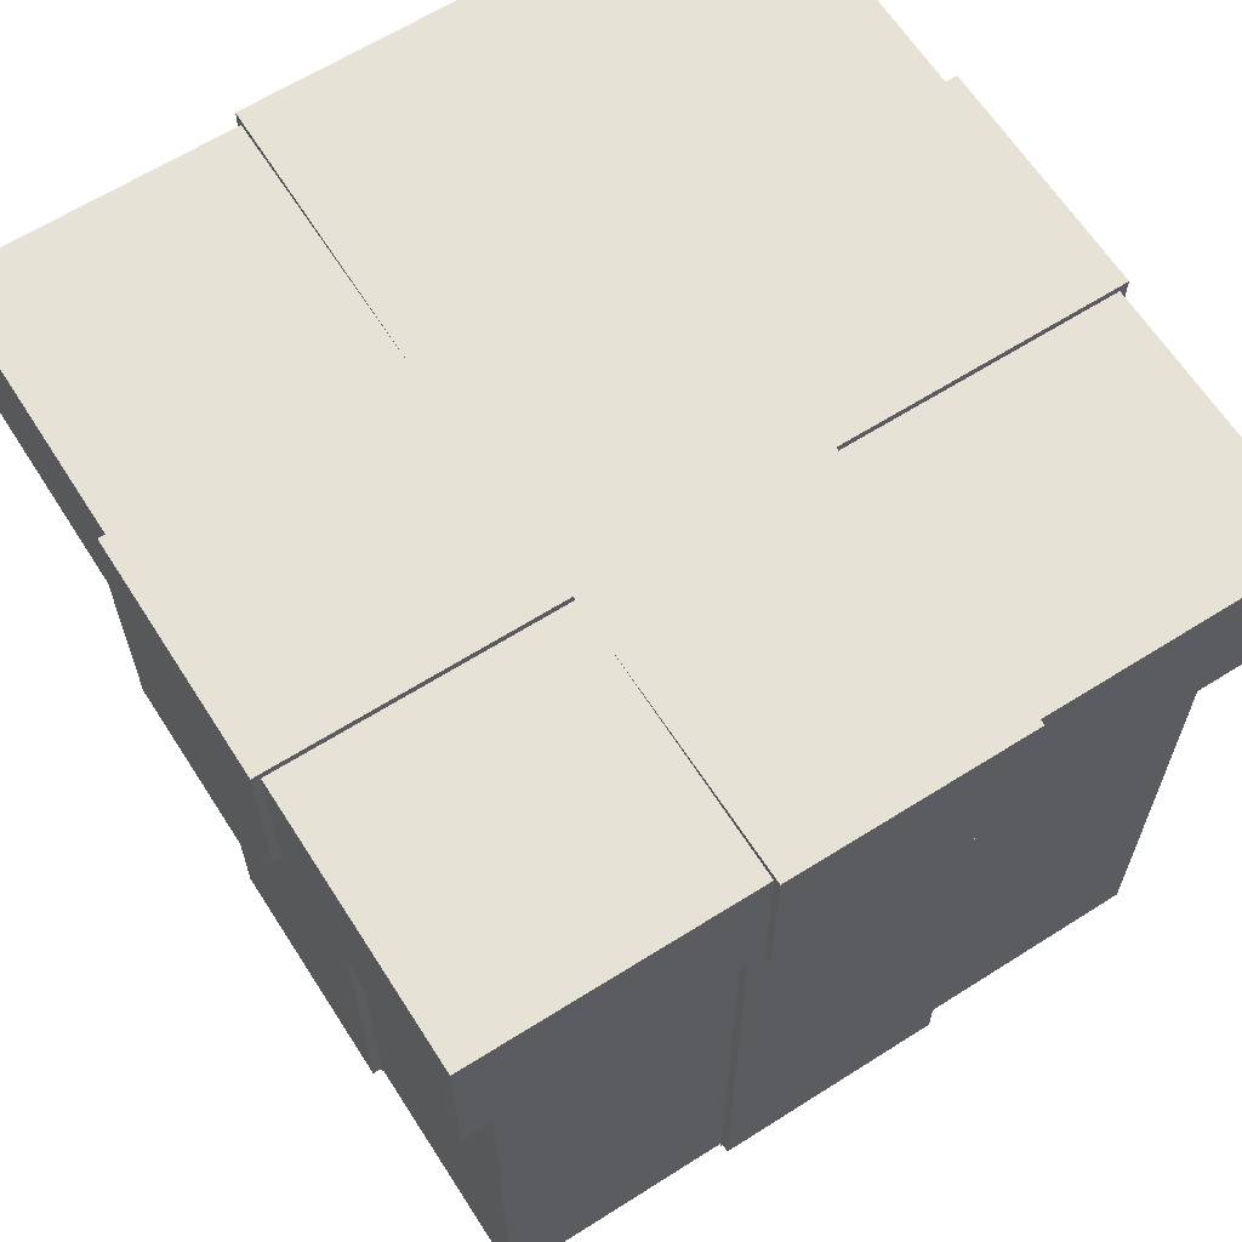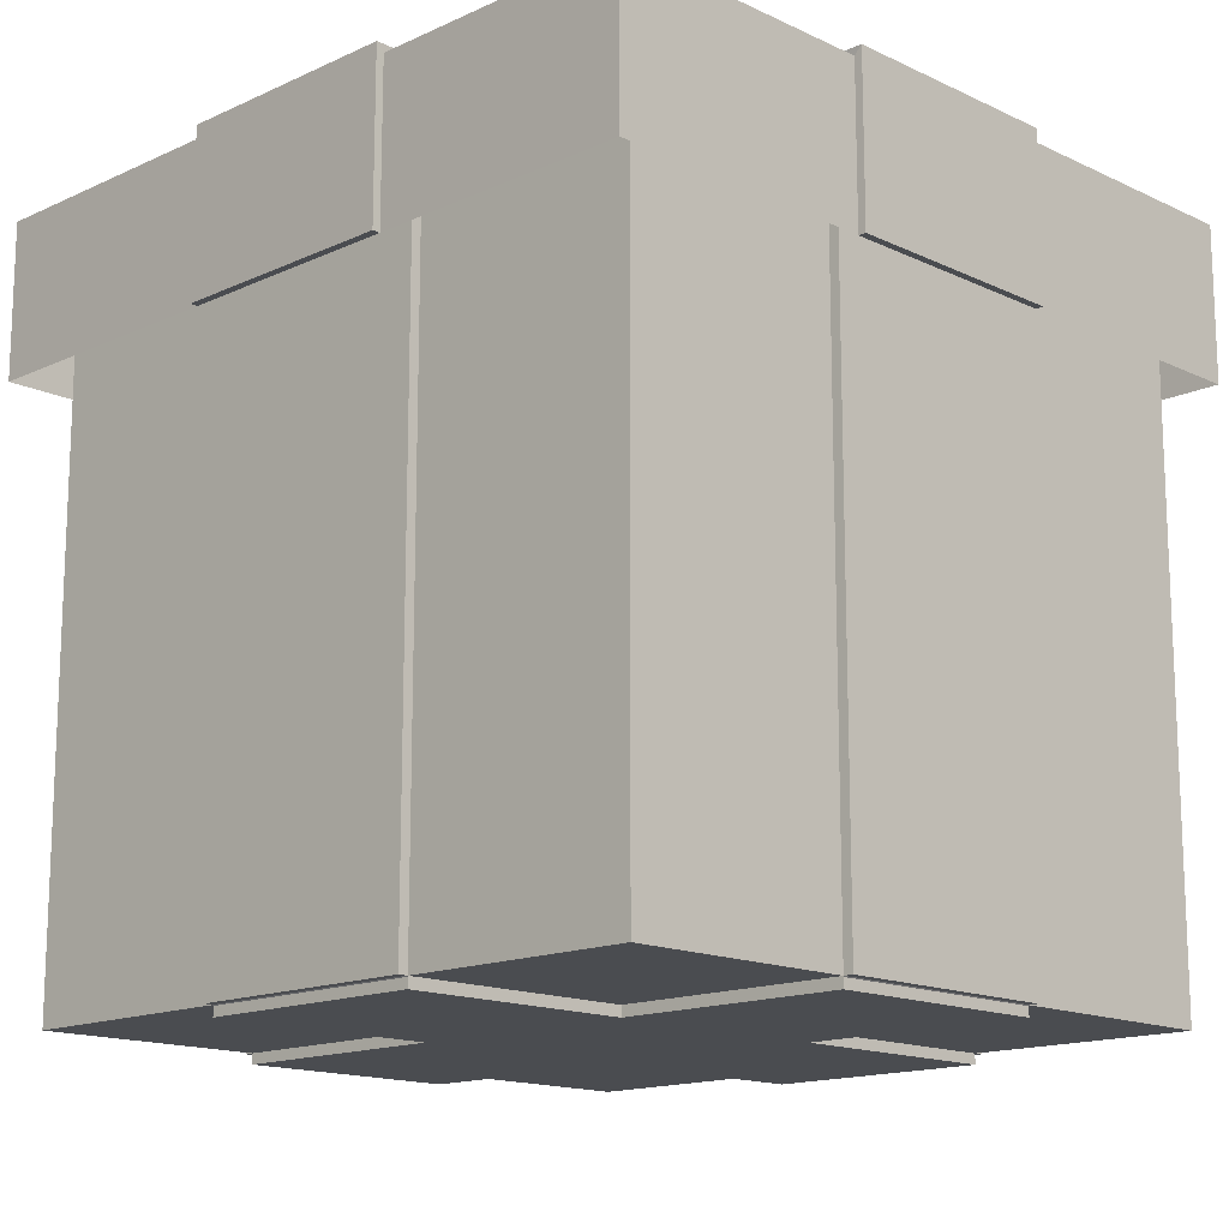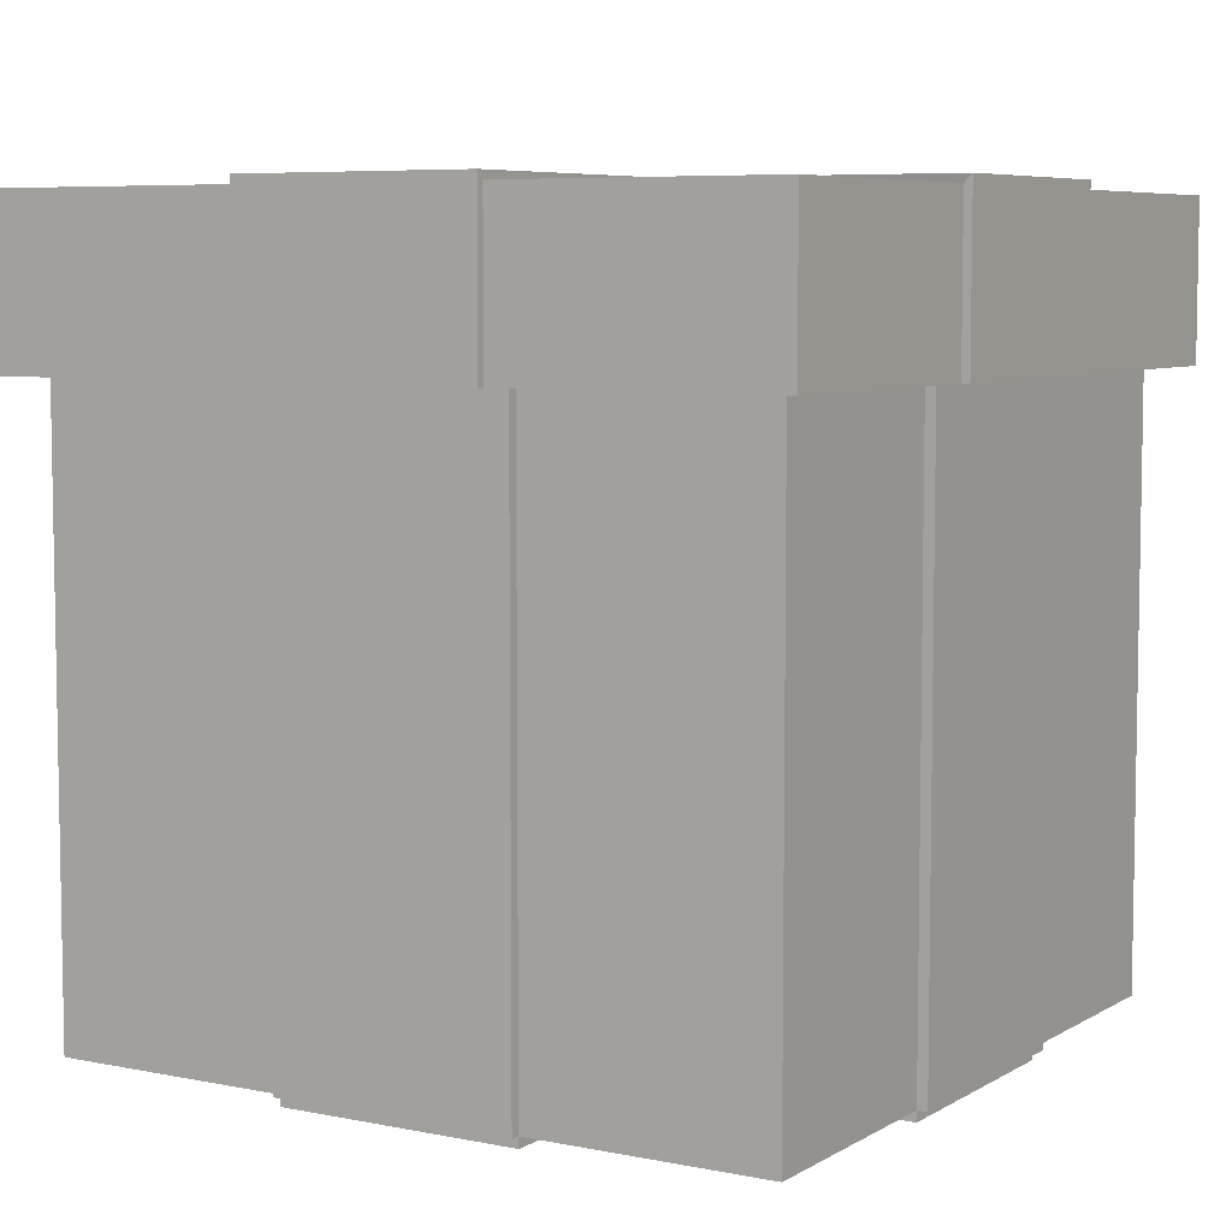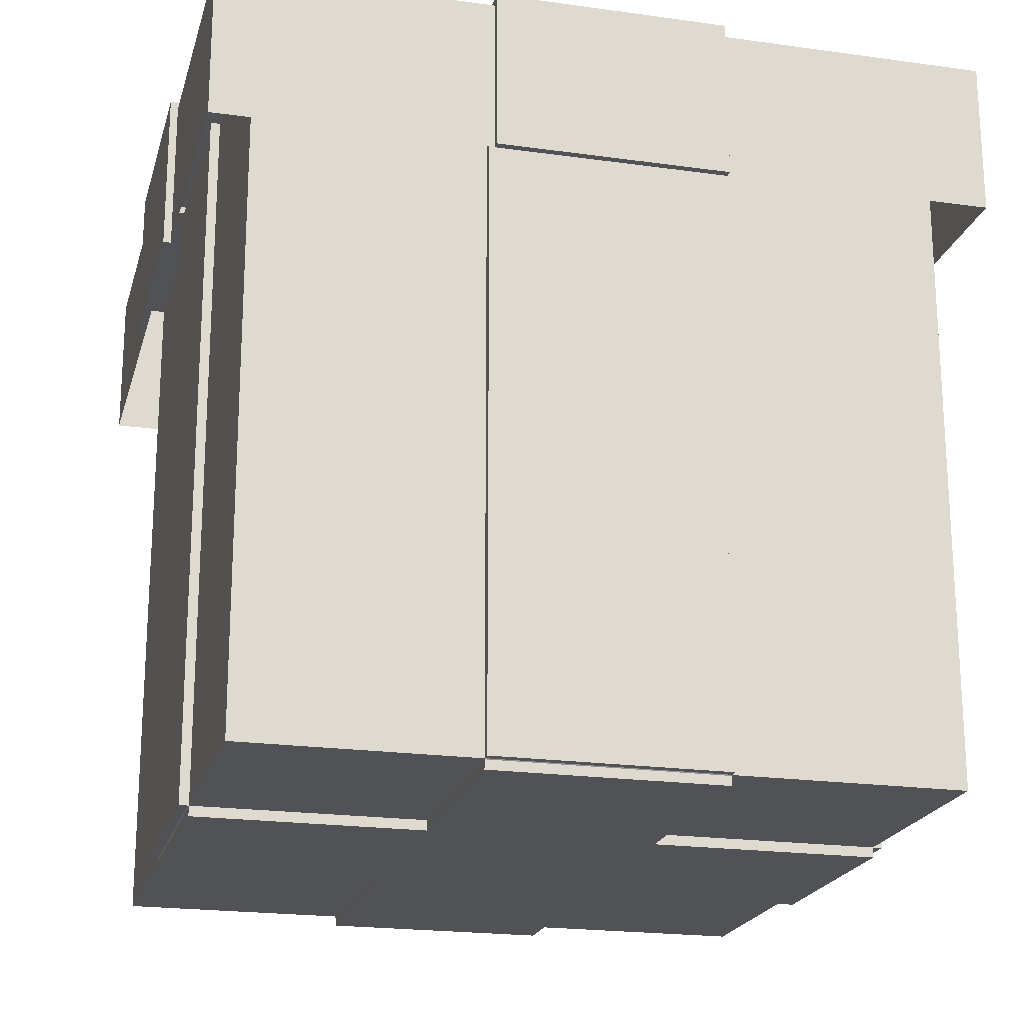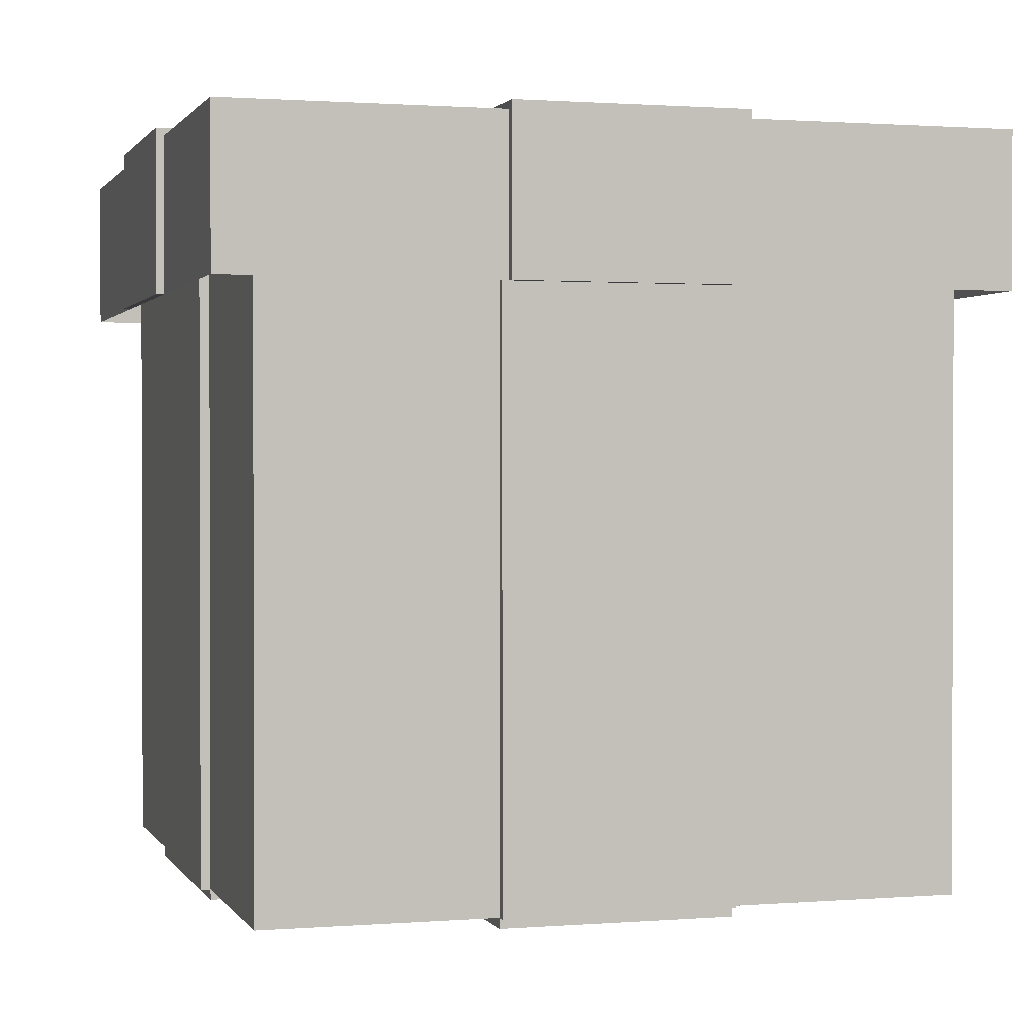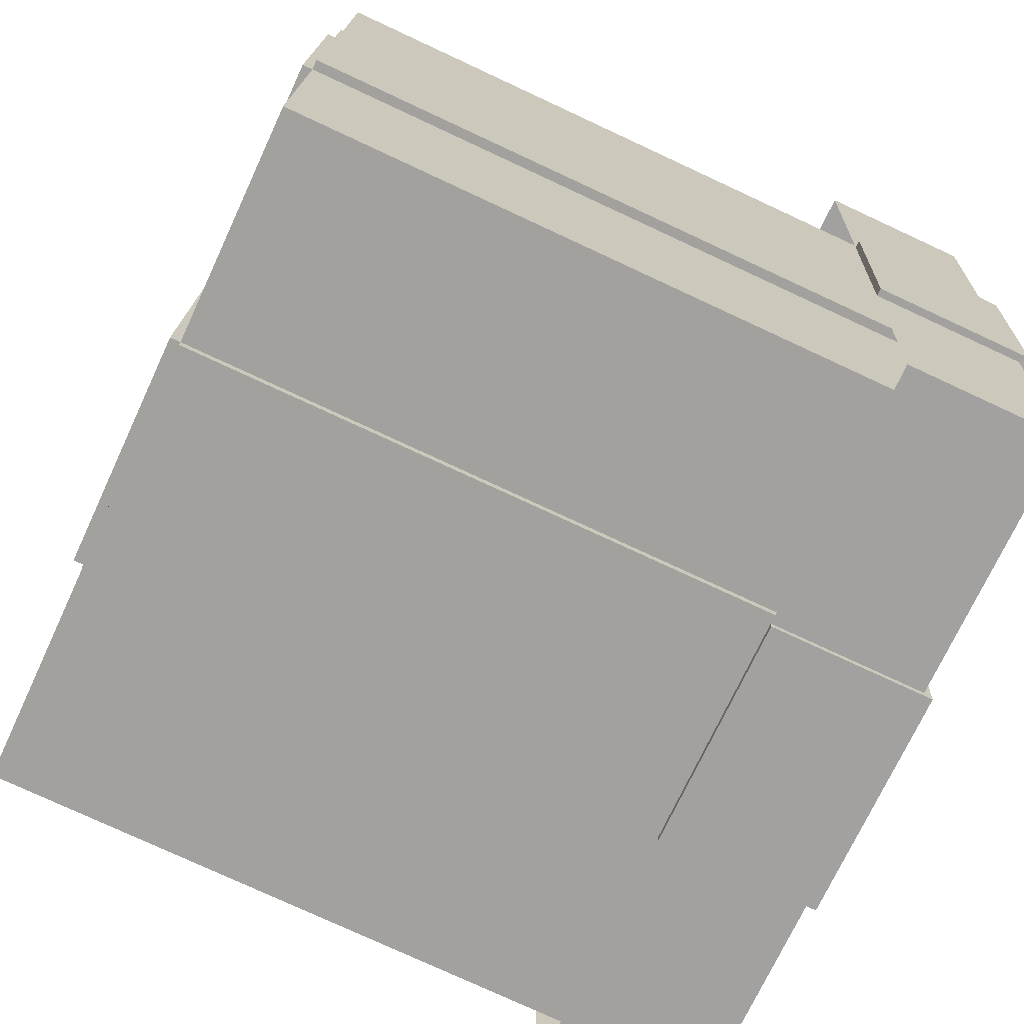
<metadata>
{"format":"obj","ext":"obj","renderer":"f3d","projection":"perspective","resolution":1024,"background":"white","views":[{"elev":63.8,"azim":62.5,"up":"+Y"},{"elev":-14.9,"azim":49.6,"up":"+Y"},{"elev":6.5,"azim":36.5,"up":"+Y"},{"elev":-20.7,"azim":-99.2,"up":"+Y"},{"elev":1.0,"azim":-101.2,"up":"+Y"},{"elev":-77.1,"azim":65.1,"up":"+Z"}]}
</metadata>
<code>
o Caixa_1.003_Cube.007
v 2.714 0.002402 2.956
v 2.714 0.1122 2.956
v 2.609 0.1122 2.965
v 2.609 0.002402 2.965
v 2.82 0.002402 2.95
v 2.82 0.1122 2.95
v 2.715 0.1122 2.96
v 2.715 0.002402 2.96
v 2.925 0.002403 2.937
v 2.925 0.1122 2.937
v 2.819 0.1122 2.946
v 2.819 0.002402 2.946
v 2.714 0.222 2.956
v 2.609 0.222 2.965
v 2.82 0.222 2.95
v 2.715 0.222 2.96
v 2.925 0.222 2.937
v 2.819 0.222 2.946
v 2.714 0.3317 2.956
v 2.609 0.3317 2.965
v 2.82 0.3317 2.95
v 2.715 0.3317 2.96
v 2.925 0.3317 2.937
v 2.819 0.3317 2.946
v 2.915 0.002402 2.833
v 2.915 0.1122 2.833
v 2.91 0.002402 2.729
v 2.91 0.1122 2.729
v 2.92 0.1122 2.833
v 2.92 0.002402 2.833
v 2.896 0.002402 2.626
v 2.896 0.1122 2.626
v 2.906 0.1122 2.73
v 2.906 0.002402 2.73
v 2.915 0.222 2.833
v 2.91 0.222 2.729
v 2.92 0.222 2.833
v 2.896 0.222 2.626
v 2.906 0.222 2.73
v 2.915 0.3317 2.833
v 2.91 0.3317 2.729
v 2.92 0.3317 2.833
v 2.896 0.3317 2.626
v 2.906 0.3317 2.73
v 2.791 0.002402 2.636
v 2.791 0.1122 2.636
v 2.686 0.002401 2.641
v 2.686 0.1122 2.641
v 2.791 0.1122 2.632
v 2.791 0.002402 2.632
v 2.581 0.002401 2.655
v 2.581 0.1122 2.655
v 2.686 0.1122 2.646
v 2.686 0.002401 2.646
v 2.791 0.222 2.636
v 2.686 0.222 2.641
v 2.791 0.222 2.632
v 2.581 0.222 2.655
v 2.686 0.222 2.646
v 2.791 0.3317 2.636
v 2.686 0.3317 2.641
v 2.791 0.3317 2.632
v 2.581 0.3317 2.655
v 2.686 0.3317 2.646
v 2.591 0.002401 2.758
v 2.591 0.1122 2.758
v 2.596 0.002402 2.862
v 2.596 0.1122 2.862
v 2.586 0.1122 2.759
v 2.586 0.002401 2.759
v 2.6 0.1122 2.862
v 2.6 0.002402 2.862
v 2.591 0.222 2.758
v 2.596 0.222 2.862
v 2.586 0.222 2.759
v 2.6 0.222 2.862
v 2.591 0.3317 2.758
v 2.596 0.3317 2.862
v 2.586 0.3317 2.759
v 2.6 0.3317 2.862
v 2.59 0.3317 2.758
v 2.6 0.3317 2.862
v 2.59 0.222 2.758
v 2.705 0.002004 2.852
v 2.705 -0.002218 2.852
v 2.714 -0.002217 2.956
v 2.714 0.002005 2.956
v 2.59 0.002401 2.758
v 2.59 0.1122 2.758
v 2.791 0.002004 2.636
v 2.791 -0.002218 2.636
v 2.686 -0.002218 2.646
v 2.686 0.002004 2.646
v 2.801 0.002004 2.739
v 2.801 -0.002218 2.739
v 2.696 -0.002218 2.749
v 2.696 0.002004 2.749
v 2.591 -0.002218 2.758
v 2.591 0.002004 2.758
v 2.6 0.002004 2.862
v 2.6 -0.002218 2.862
v 2.696 0.002402 2.749
v 2.801 0.002402 2.739
v 2.81 -0.002217 2.843
v 2.906 -0.002217 2.73
v 2.915 -0.002217 2.833
v 2.705 0.002402 2.852
v 2.819 -0.002217 2.946
v 2.81 0.002402 2.843
v 2.819 0.1122 2.946
v 2.819 0.002402 2.946
v 2.714 0.002402 2.956
v 2.714 0.1122 2.956
v 2.819 0.222 2.946
v 2.714 0.222 2.956
v 2.819 0.3317 2.946
v 2.714 0.3317 2.956
v 2.906 0.1122 2.73
v 2.906 0.002402 2.73
v 2.916 0.002402 2.833
v 2.916 0.1122 2.833
v 2.906 0.222 2.73
v 2.916 0.222 2.833
v 2.906 0.3317 2.73
v 2.916 0.3317 2.833
v 2.686 0.1122 2.645
v 2.686 0.002401 2.645
v 2.791 0.002402 2.636
v 2.791 0.1122 2.636
v 2.686 0.222 2.645
v 2.791 0.222 2.636
v 2.686 0.3317 2.645
v 2.791 0.3317 2.636
v 2.6 0.1122 2.862
v 2.6 0.002402 2.862
v 2.6 0.222 2.862
v 2.819 0.002005 2.946
v 2.906 0.002005 2.73
v 2.915 0.002005 2.833
v 2.81 0.002005 2.843
v 2.819 0.3321 2.946
v 2.714 0.3321 2.956
v 2.906 0.3321 2.73
v 2.915 0.3321 2.833
v 2.686 0.3321 2.646
v 2.791 0.3321 2.636
v 2.591 0.3321 2.758
v 2.6 0.3321 2.862
f 5 6 7 8
f 6 15 16 7
f 15 21 22 16
f 27 28 29 30
f 28 36 37 29
f 36 41 42 37
f 47 48 49 50
f 48 56 57 49
f 56 61 62 57
f 67 68 69 70
f 68 74 75 69
f 74 78 79 75
f 83 75 79 81
f 84 85 86 87
f 88 70 69 89
f 90 91 92 93
f 94 95 91 90
f 93 92 96 97
f 97 96 98 99
f 100 101 85 84
f 91 95 96 92
f 96 85 101 98
f 95 104 85 96
f 105 106 104 95
f 104 108 86 85
f 87 86 108 137
f 99 98 101 100
f 138 105 95 94
f 136 74 68 134
f 139 106 105 138
f 82 78 74 136
f 137 108 104 140
f 140 104 106 139
f 89 69 75 83
f 111 5 8 112
f 110 6 5 111
f 112 8 7 113
f 114 15 6 110
f 113 7 16 115
f 116 21 15 114
f 115 16 22 117
f 119 27 30 120
f 118 28 27 119
f 120 30 29 121
f 122 36 28 118
f 121 29 37 123
f 124 41 36 122
f 123 37 42 125
f 127 47 50 128
f 126 48 47 127
f 128 50 49 129
f 130 56 48 126
f 129 49 57 131
f 132 61 56 130
f 131 57 62 133
f 135 67 70 88
f 134 68 67 135
f 1 2 3 4
f 9 10 11 12
f 2 13 14 3
f 10 17 18 11
f 13 19 20 14
f 17 23 24 18
f 25 26 10 9
f 31 32 33 34
f 26 35 17 10
f 32 38 39 33
f 35 40 23 17
f 38 43 44 39
f 45 46 32 31
f 51 52 53 54
f 46 55 38 32
f 52 58 59 53
f 55 60 43 38
f 58 63 64 59
f 65 66 52 51
f 4 3 71 72
f 66 73 58 52
f 3 14 76 71
f 73 77 63 58
f 14 20 80 76
f 81 79 78 82
f 54 102 65 51
f 31 34 103 45
f 107 1 4 72
f 25 9 12 109
f 11 110 111 12
f 1 112 113 2
f 18 114 110 11
f 2 113 115 13
f 24 116 114 18
f 13 115 117 19
f 33 118 119 34
f 25 120 121 26
f 39 122 118 33
f 26 121 123 35
f 44 124 122 39
f 35 123 125 40
f 53 126 127 54
f 45 128 129 46
f 59 130 126 53
f 46 129 131 55
f 64 132 130 59
f 55 131 133 60
f 71 134 135 72
f 65 88 89 66
f 76 136 134 71
f 66 89 83 73
f 80 82 136 76
f 73 83 81 77
f 103 94 90 45
f 54 93 97 102
f 102 97 99 65
f 72 100 84 107
f 34 138 94 103
f 109 140 139 25
f 12 137 140 109
f 87 1 107 84
f 87 137 111 112
f 141 142 117 116
f 139 138 119 120
f 143 144 125 124
f 90 93 127 128
f 145 146 133 132
f 135 88 99 100
f 112 1 87
f 19 117 142
f 137 12 111
f 24 141 116
f 25 139 120
f 40 125 144
f 119 138 34
f 143 124 44
f 90 128 45
f 146 60 133
f 54 127 93
f 64 145 132
f 88 65 99
f 147 77 81
f 72 135 100
f 148 82 80
f 117 22 21 116
f 125 42 41 124
f 133 62 61 132
o Tampa_1.003_Plane.006
v 2.592 0.3371 2.985
v 2.94 0.3371 2.955
v 2.561 0.3371 2.636
v 2.91 0.3371 2.606
v 2.592 0.2671 2.985
v 2.94 0.2671 2.955
v 2.561 0.2671 2.636
v 2.91 0.2671 2.606
v 2.821 0.3371 2.965
v 2.79 0.3371 2.616
v 2.821 0.2671 2.965
v 2.79 0.2671 2.616
v 2.685 0.3371 2.626
v 2.685 0.2671 2.626
v 2.716 0.3371 2.974
v 2.716 0.2671 2.974
v 2.821 0.3406 2.968
v 2.79 0.3406 2.613
v 2.821 0.2671 2.968
v 2.79 0.2671 2.613
v 2.685 0.3406 2.622
v 2.685 0.2671 2.622
v 2.716 0.3406 2.978
v 2.716 0.2671 2.978
v 2.572 0.3371 2.759
v 2.921 0.3371 2.728
v 2.572 0.2671 2.759
v 2.921 0.2671 2.728
v 2.801 0.3371 2.739
v 2.696 0.3371 2.748
v 2.801 0.3406 2.738
v 2.696 0.3406 2.747
v 2.581 0.3371 2.863
v 2.581 0.2671 2.863
v 2.93 0.3371 2.833
v 2.93 0.2671 2.833
v 2.81 0.3371 2.843
v 2.705 0.3371 2.853
v 2.81 0.3406 2.844
v 2.705 0.3406 2.854
v 2.568 0.3406 2.759
v 2.924 0.3406 2.728
v 2.568 0.2671 2.759
v 2.924 0.2671 2.728
v 2.578 0.3406 2.864
v 2.578 0.2671 2.864
v 2.933 0.3406 2.833
v 2.933 0.2671 2.833
f 177 174 152 158
f 161 162 155 151
f 174 176 156 152
f 157 159 154 150
f 181 182 153 149
f 152 156 160 158
f 173 178 161 151
f 149 153 164 163
f 151 155 175 173
f 157 150 183 185
f 150 154 184 183
f 149 163 186 181
f 186 163 171 188
f 163 164 172 171
f 162 161 169 170
f 171 172 167 165
f 180 179 166 169
f 166 168 170 169
f 160 162 170 168
f 177 158 166 179
f 158 160 168 166
f 159 157 165 167
f 164 159 167 172
f 185 177 179 187
f 188 187 179 180
f 161 178 180 169
f 183 184 196 195
f 171 165 187 188
f 157 185 187 165
f 178 186 188 180
f 182 181 193 194
f 195 196 192 190
f 187 195 190 179
f 189 191 194 193
f 175 182 194 191
f 176 174 190 192
f 173 175 191 189
f 193 188 180 189
f 181 186 188 193
f 174 177 179 190
f 184 176 192 196
f 185 183 195 187
f 178 173 189 180

</code>
